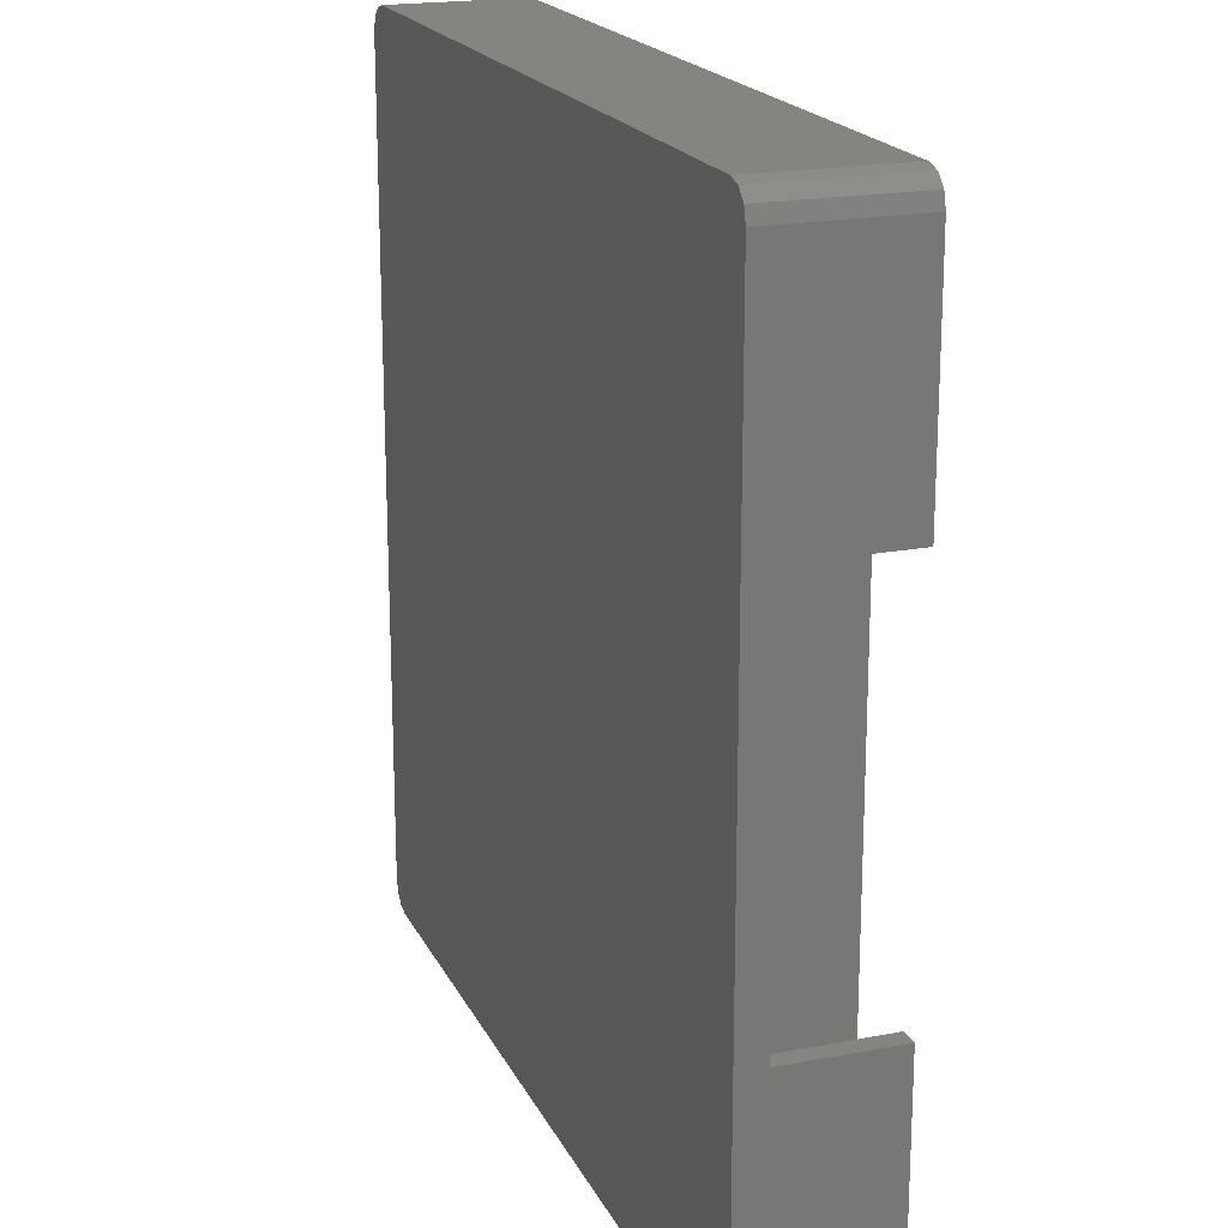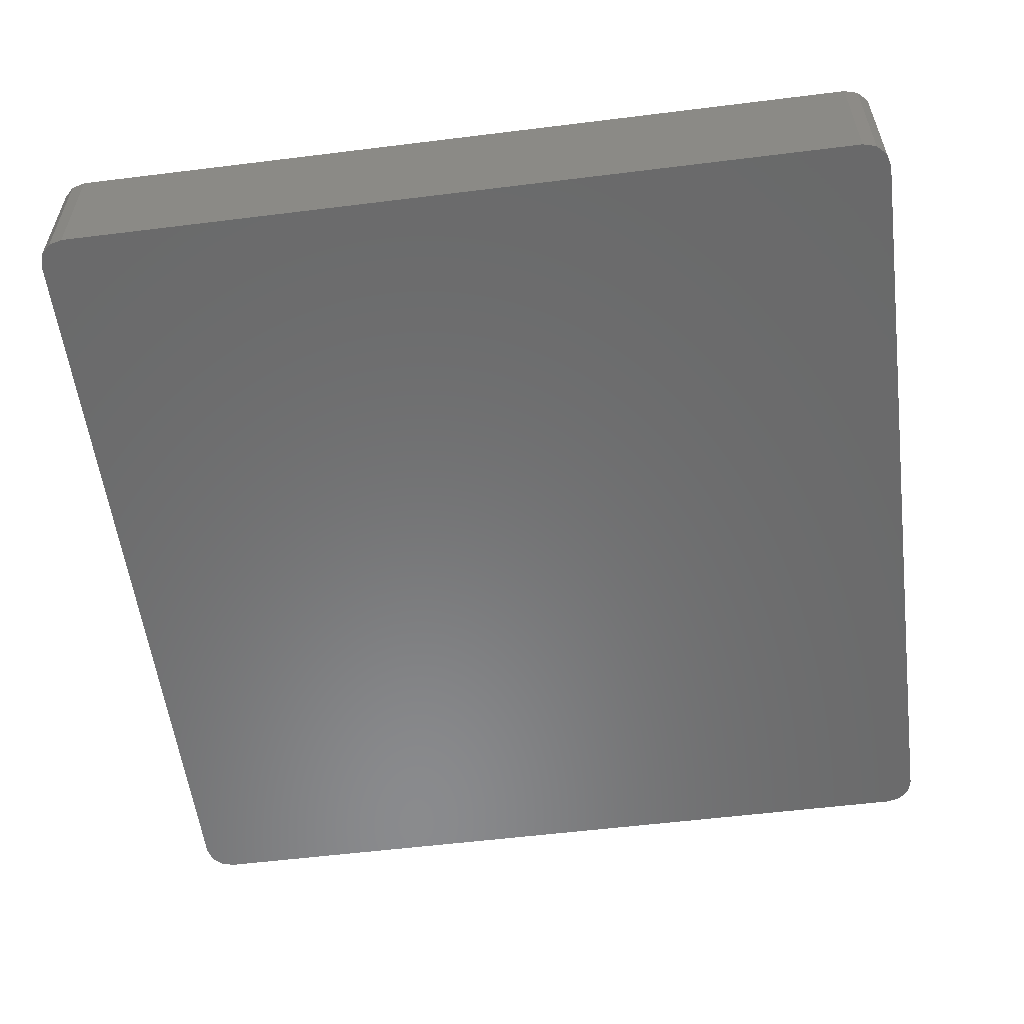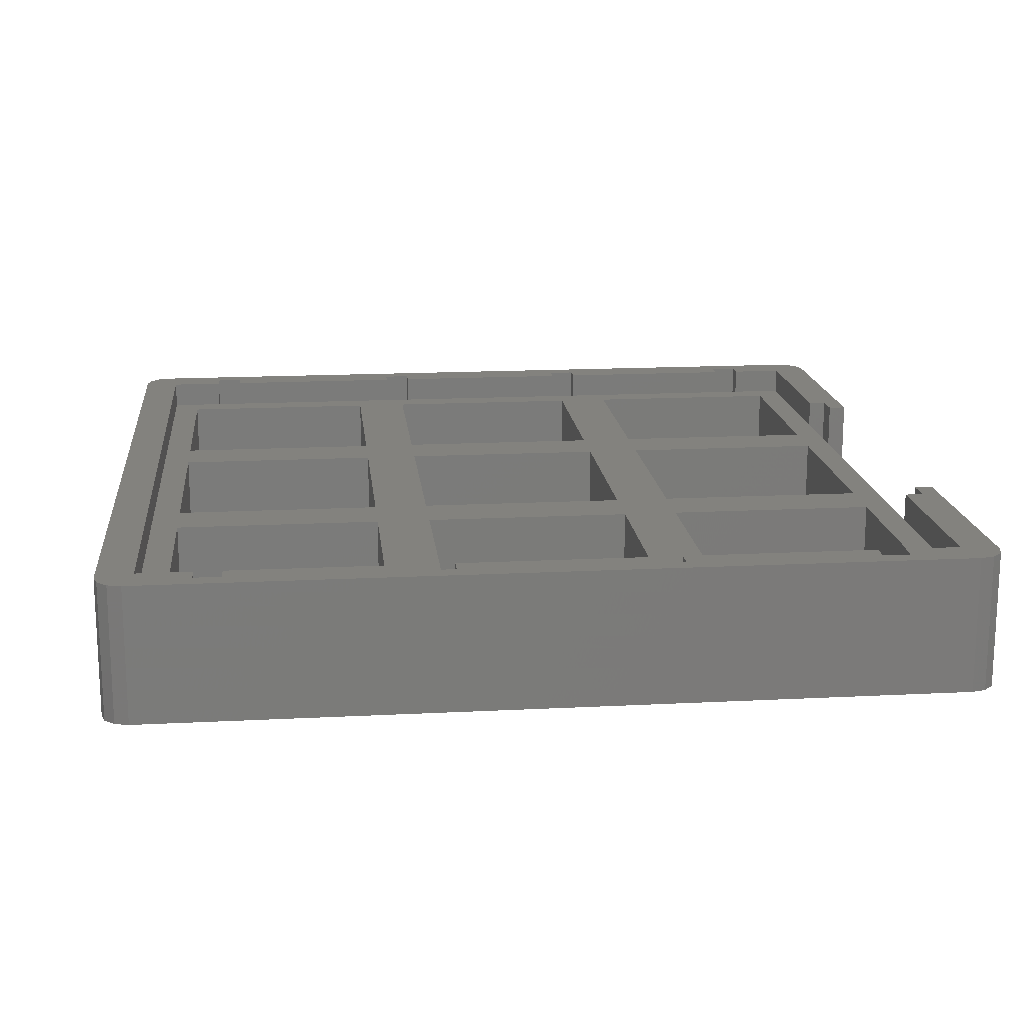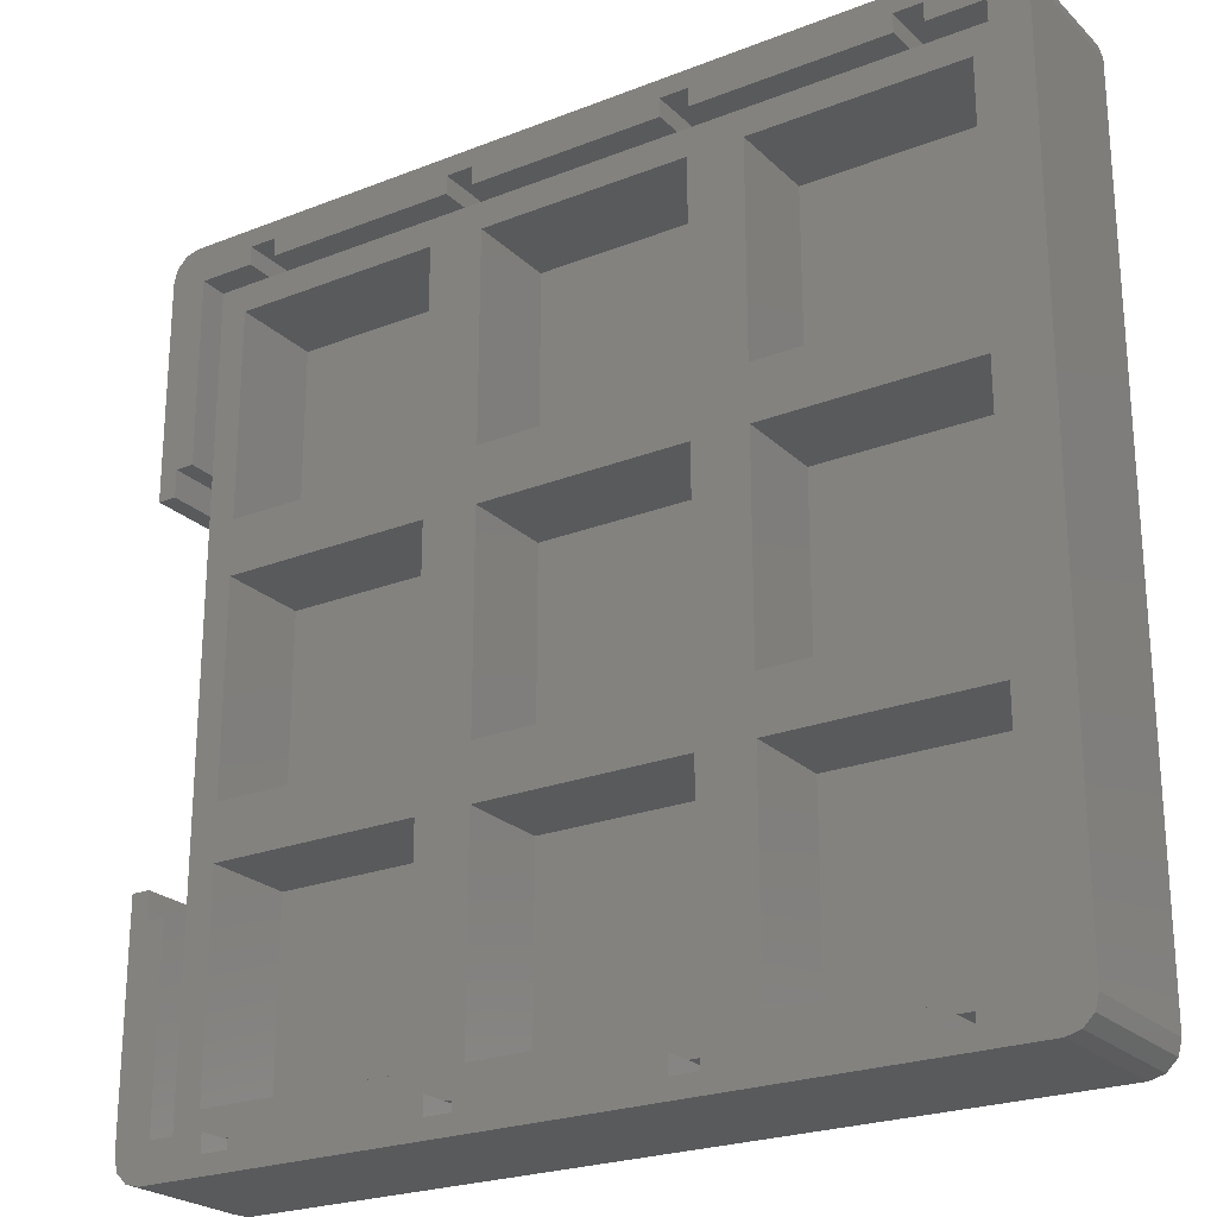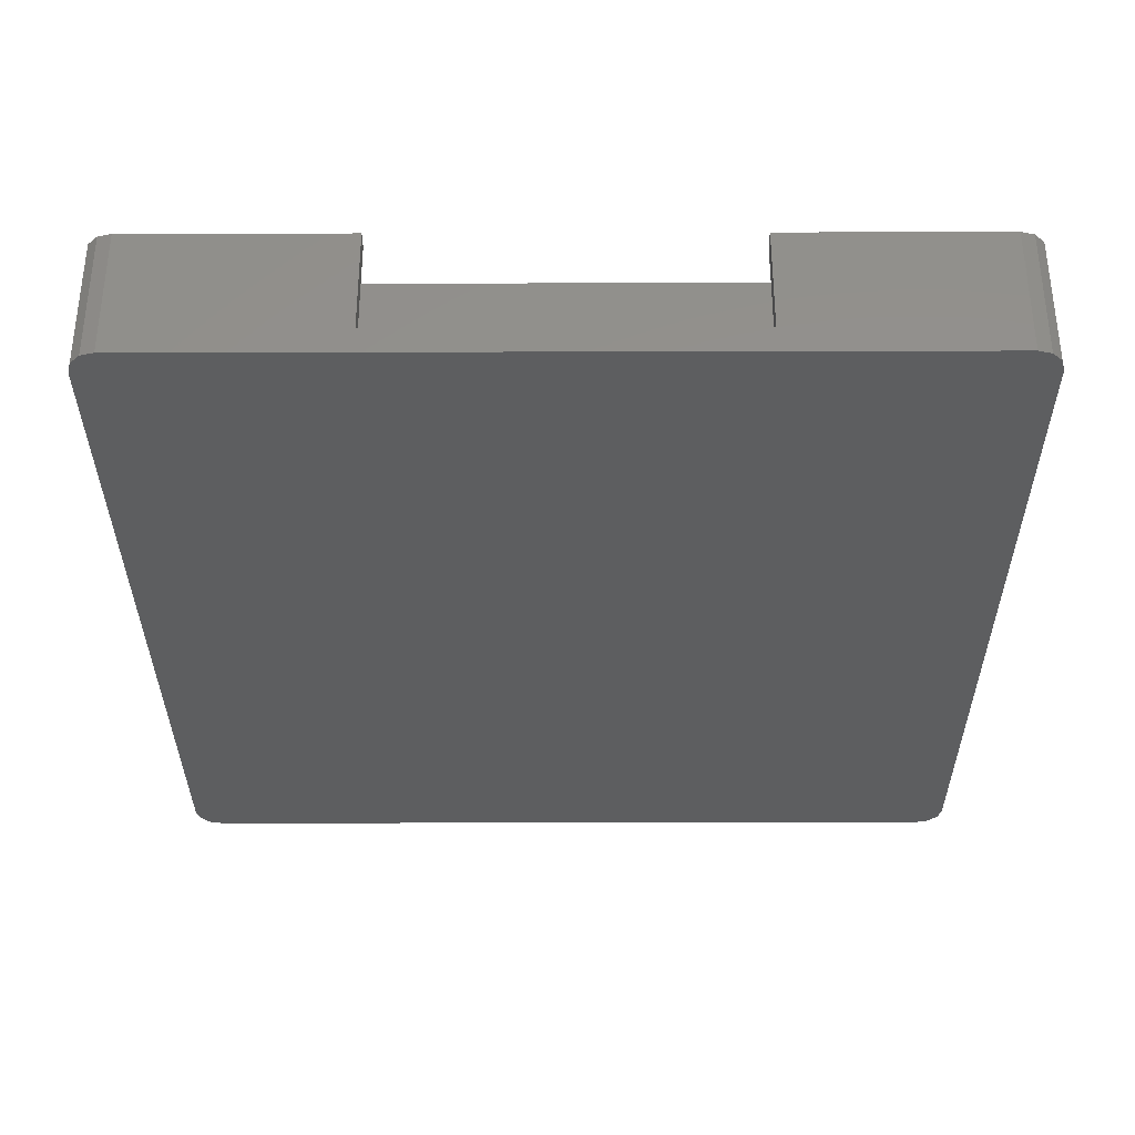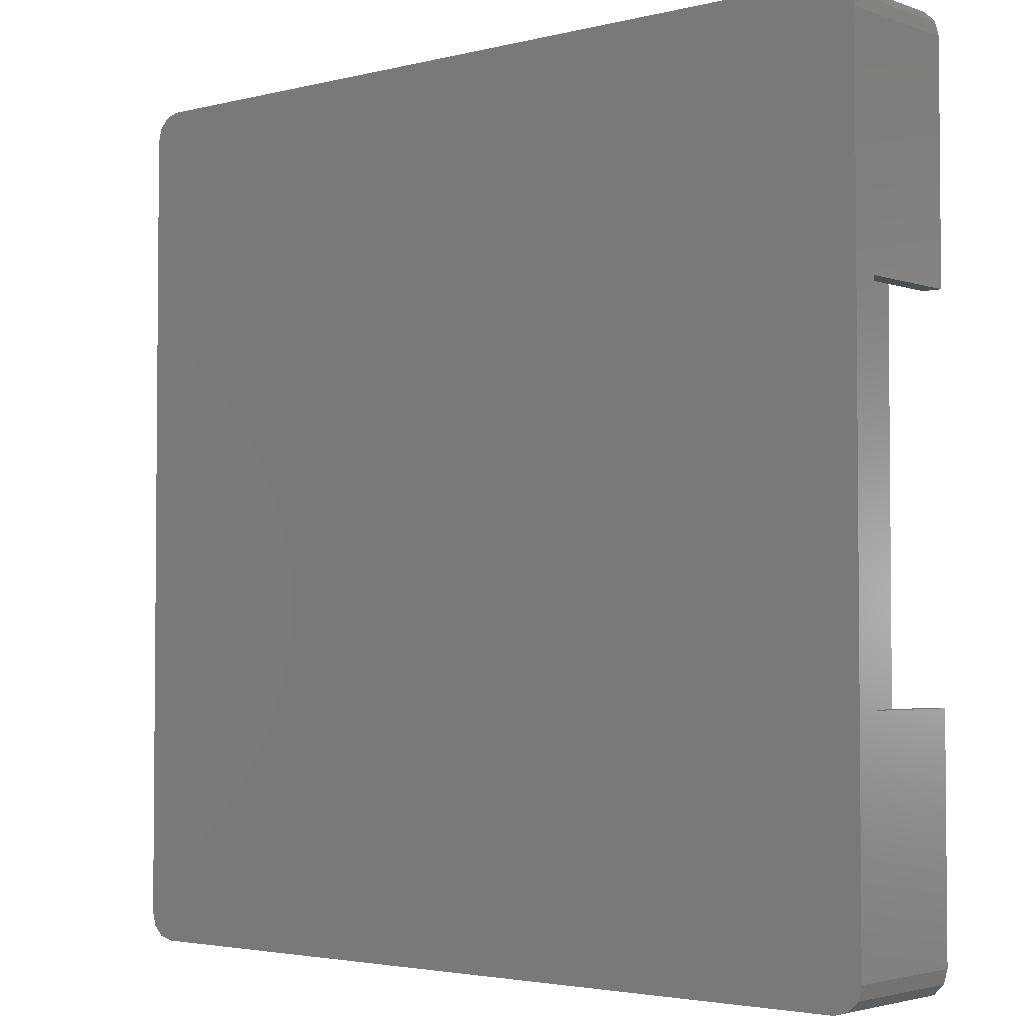
<metadata>
{"format":"stl","ext":"stl","renderer":"f3d","projection":"perspective","resolution":1024,"background":"white","views":[{"elev":19.4,"azim":-109.7,"up":"+Y"},{"elev":-56.4,"azim":-172.6,"up":"+Z"},{"elev":16.4,"azim":174.0,"up":"+Z"},{"elev":-23.7,"azim":33.3,"up":"+Y"},{"elev":-34.0,"azim":-89.8,"up":"+Z"},{"elev":-3.1,"azim":-139.7,"up":"+Y"}]}
</metadata>
<code>
# stl→obj: 218 verts, 432 faces
v -40 -41 12
v -37 -41 12
v -43 -38 12
v -46 -41 12
v 32 -41 12
v 35 -41 12
v 15 -38 12
v 11 -41 12
v 32 46 12
v 11 46 12
v 15 43 12
v -20 -38 12
v -14 -38 12
v -16 -41 12
v -13 -41 12
v -14 20 12
v -14 43 12
v -20 43 12
v -20 20 12
v -20 14 12
v -14 14 12
v 9 14 12
v 9 20 12
v 15 -9 12
v 15 14 12
v 9 -9 12
v 9 -15 12
v 15 -15 12
v 38 -15 12
v 38 -9 12
v -14 -9 12
v -20 -9 12
v -20 -15 12
v -14 -15 12
v -13 46 12
v -16 46 12
v 8 46 12
v 41 -41 12
v 41 46 12
v 38 43 12
v 38 20 12
v 38 14 12
v 38 -38 12
v 8 -41 12
v 9 -38 12
v -46 -20.5 12
v -43 -15 12
v -43 -9 12
v -43 14 12
v -43 20 12
v -46 25.5 12
v -43 43 12
v -37 46 12
v -40 46 12
v -46 46 12
v 15 20 12
v 9 43 12
v 35 46 12
v 38 -15 2
v 15 -15 2
v -20 -15 2
v -43 -15 2
v 9 -15 2
v -14 -15 2
v 15 -9 2
v 38 -9 2
v -43 -9 2
v -20 -9 2
v -14 -9 2
v 9 -9 2
v 38 14 2
v 38 -38 2
v 15 14 2
v 15 -38 2
v 9 14 2
v 9 -38 2
v -14 14 2
v -14 -38 2
v -20 14 2
v -20 -38 2
v -43 14 2
v -43 -38 2
v -14 20 2
v 9 20 2
v -43 20 2
v -20 20 2
v 15 20 2
v 38 20 2
v -20 43 2
v -43 43 2
v -14 43 2
v 38 43 2
v 15 43 2
v 9 43 2
v 45 47 0
v -49.6 48.5 0
v 44.6 48.5 0
v -48.5 49.6 0
v 43.5 49.6 0
v -47 50 0
v 42 50 0
v -50 47 0
v 45 -42 0
v -50 -42 0
v 44.6 -43.5 0
v -49.6 -43.5 0
v 43.5 -44.6 0
v -48.5 -44.6 0
v 42 -45 0
v -47 -45 0
v -40 46 15
v -50 47 15
v -46 46 15
v 44.6 48.5 15
v 43.5 49.6 15
v -48.5 49.6 15
v -49.6 48.5 15
v -37 48 15
v -16 48 15
v -13 48 15
v 8 48 15
v 11 48 15
v 32 48 15
v 35 48 15
v 35 46 15
v 45 47 15
v -49.6 -43.5 15
v -48.5 -44.6 15
v 43.5 -44.6 15
v 44.6 -43.5 15
v 35 -43 15
v 32 -43 15
v 11 -43 15
v 8 -43 15
v -13 -43 15
v -16 -43 15
v -37 -43 15
v -40 -43 15
v -40 -41 15
v -50 -42 15
v -46 -41 15
v -46 -20.5 15
v -48 -20.5 15
v -48 -17.5 15
v -50 -17.5 15
v -13 -41 15
v 8 -41 15
v 11 -41 15
v 32 -41 15
v -50 22.5 15
v -48 22.5 15
v -48 25.5 15
v -46 25.5 15
v -40 48 15
v -37 46 15
v -16 46 15
v -47 50 15
v 42 50 15
v 11 46 15
v 32 46 15
v -13 46 15
v 8 46 15
v 41 -41 15
v 45 -42 15
v 41 46 15
v 35 -41 15
v -37 -41 15
v -16 -41 15
v -47 -45 15
v 42 -45 15
v -50 -17.5 3
v -50 22.5 3
v 8 46 2
v 11 46 2
v 11 -41 2
v 8 -41 2
v -16 46 2
v -13 46 2
v -13 -41 2
v -16 -41 2
v -40 46 2
v -37 46 2
v -37 -41 2
v -40 -41 2
v 8 48 2
v 11 48 2
v 11 -43 12
v 11 -43 2
v 8 -43 2
v 8 -43 12
v -16 48 2
v -13 48 2
v -13 -43 12
v -13 -43 2
v -16 -43 2
v -16 -43 12
v -40 48 2
v -37 48 2
v -37 -43 12
v -37 -43 2
v -40 -43 2
v -40 -43 12
v 35 -41 2
v 32 -41 2
v 35 -43 12
v 35 -43 2
v 32 -43 2
v 32 -43 12
v 32 46 2
v 35 46 2
v 32 48 2
v 35 48 2
v -46 25.5 3
v -46 -20.5 3
v -48 25.5 3
v -48 -20.5 3
v -48 22.5 3
v -48 -17.5 3
f 1 2 3
f 1 3 4
f 5 6 7
f 5 7 8
f 9 10 11
f 3 2 12
f 13 14 15
f 16 17 18
f 16 18 19
f 16 19 20
f 16 20 21
f 16 21 22
f 16 22 23
f 24 25 22
f 24 22 26
f 24 26 27
f 24 27 28
f 24 28 29
f 24 29 30
f 31 21 20
f 31 20 32
f 31 32 33
f 31 33 34
f 31 34 27
f 31 27 26
f 35 36 18
f 35 18 17
f 35 17 37
f 38 39 40
f 38 40 41
f 38 41 42
f 38 42 30
f 38 30 29
f 38 29 43
f 38 43 7
f 38 7 6
f 44 8 7
f 44 7 45
f 44 45 13
f 44 13 15
f 46 4 3
f 46 3 47
f 46 47 48
f 46 48 49
f 46 49 50
f 46 50 51
f 52 18 36
f 52 36 53
f 52 53 54
f 52 54 55
f 52 55 51
f 52 51 50
f 22 25 23
f 23 25 56
f 23 56 57
f 57 56 11
f 57 11 10
f 34 33 13
f 13 33 12
f 13 12 14
f 14 12 2
f 47 33 48
f 48 33 32
f 49 20 50
f 50 20 19
f 37 17 10
f 10 17 57
f 56 25 41
f 41 25 42
f 40 39 11
f 11 39 58
f 11 58 9
f 45 7 27
f 27 7 28
f 29 28 59
f 59 28 60
f 33 47 61
f 61 47 62
f 27 34 63
f 63 34 64
f 24 30 65
f 65 30 66
f 48 32 67
f 67 32 68
f 31 26 69
f 69 26 70
f 66 30 71
f 71 30 42
f 72 43 59
f 59 43 29
f 24 65 25
f 25 65 73
f 7 74 28
f 28 74 60
f 22 75 26
f 26 75 70
f 27 63 45
f 45 63 76
f 31 69 21
f 21 69 77
f 13 78 34
f 34 78 64
f 20 79 32
f 32 79 68
f 33 61 12
f 12 61 80
f 81 49 67
f 67 49 48
f 62 47 82
f 82 47 3
f 65 66 73
f 73 66 71
f 74 72 60
f 60 72 59
f 69 70 77
f 77 70 75
f 78 76 64
f 64 76 63
f 67 68 81
f 81 68 79
f 82 80 62
f 62 80 61
f 16 23 83
f 83 23 84
f 22 21 75
f 75 21 77
f 20 49 79
f 79 49 81
f 50 19 85
f 85 19 86
f 56 41 87
f 87 41 88
f 42 25 71
f 71 25 73
f 18 89 19
f 19 89 86
f 85 86 90
f 90 86 89
f 90 52 85
f 85 52 50
f 16 83 17
f 17 83 91
f 88 41 92
f 92 41 40
f 87 88 93
f 93 88 92
f 83 84 91
f 91 84 94
f 57 94 23
f 23 94 84
f 56 87 11
f 11 87 93
f 95 96 97
f 97 96 98
f 97 98 99
f 99 98 100
f 99 100 101
f 96 95 102
f 102 95 103
f 102 103 104
f 104 103 105
f 104 105 106
f 106 105 107
f 106 107 108
f 108 107 109
f 108 109 110
f 111 112 113
f 114 115 116
f 114 116 117
f 114 117 118
f 114 118 119
f 114 119 120
f 114 120 121
f 114 121 122
f 114 122 123
f 114 123 124
f 114 124 125
f 114 125 126
f 127 128 129
f 127 129 130
f 127 130 131
f 127 131 132
f 127 132 133
f 127 133 134
f 127 134 135
f 127 135 136
f 127 136 137
f 127 137 138
f 127 138 139
f 127 139 140
f 140 139 141
f 140 141 142
f 140 142 143
f 140 143 144
f 140 144 145
f 135 134 146
f 146 134 147
f 133 132 148
f 148 132 149
f 150 151 112
f 112 151 152
f 112 152 113
f 113 152 153
f 112 111 117
f 117 111 154
f 117 154 118
f 155 156 118
f 118 156 119
f 116 115 157
f 157 115 158
f 159 160 122
f 122 160 123
f 161 162 120
f 120 162 121
f 163 164 165
f 165 164 126
f 165 126 125
f 131 130 166
f 166 130 164
f 166 164 163
f 137 136 167
f 167 136 168
f 169 170 128
f 128 170 129
f 170 169 109
f 109 169 110
f 164 103 126
f 126 103 95
f 103 164 105
f 105 164 130
f 105 130 107
f 107 130 129
f 107 129 109
f 109 129 170
f 140 145 104
f 104 145 171
f 104 171 102
f 102 171 172
f 102 172 112
f 112 172 150
f 110 169 108
f 108 169 128
f 108 128 106
f 106 128 127
f 106 127 104
f 104 127 140
f 157 158 100
f 100 158 101
f 102 112 96
f 96 112 117
f 96 117 98
f 98 117 116
f 98 116 100
f 100 116 157
f 101 158 99
f 99 158 115
f 99 115 97
f 97 115 114
f 97 114 95
f 95 114 126
f 91 94 17
f 17 94 57
f 93 92 11
f 11 92 40
f 76 78 45
f 45 78 13
f 72 74 43
f 43 74 7
f 80 82 12
f 12 82 3
f 90 89 52
f 52 89 18
f 173 37 174
f 174 37 10
f 8 44 175
f 175 44 176
f 177 36 178
f 178 36 35
f 15 14 179
f 179 14 180
f 181 54 182
f 182 54 53
f 2 1 183
f 183 1 184
f 55 54 113
f 113 54 111
f 53 36 155
f 155 36 156
f 10 9 159
f 159 9 160
f 35 37 161
f 161 37 162
f 1 4 139
f 139 4 141
f 14 2 168
f 168 2 167
f 5 8 149
f 149 8 148
f 44 15 147
f 147 15 146
f 173 185 37
f 37 185 121
f 37 121 162
f 122 121 186
f 186 121 185
f 186 174 122
f 122 174 10
f 122 10 159
f 187 188 189
f 187 189 133
f 133 189 190
f 133 190 134
f 189 176 190
f 190 176 44
f 190 44 134
f 134 44 147
f 175 188 8
f 8 188 187
f 8 187 148
f 148 187 133
f 177 191 36
f 36 191 119
f 36 119 156
f 120 119 192
f 192 119 191
f 192 178 120
f 120 178 35
f 120 35 161
f 193 194 195
f 193 195 135
f 135 195 196
f 135 196 136
f 195 180 196
f 196 180 14
f 196 14 136
f 136 14 168
f 179 194 15
f 15 194 193
f 15 193 146
f 146 193 135
f 181 197 54
f 54 197 154
f 54 154 111
f 118 154 198
f 198 154 197
f 198 182 118
f 118 182 53
f 118 53 155
f 199 200 201
f 199 201 137
f 137 201 202
f 137 202 138
f 201 184 202
f 202 184 1
f 202 1 138
f 138 1 139
f 183 200 2
f 2 200 199
f 2 199 167
f 167 199 137
f 173 174 185
f 185 174 186
f 189 188 176
f 176 188 175
f 177 178 191
f 191 178 192
f 195 194 180
f 180 194 179
f 181 182 197
f 197 182 198
f 201 200 184
f 184 200 183
f 6 5 203
f 203 5 204
f 38 6 163
f 163 6 166
f 205 206 207
f 205 207 131
f 131 207 208
f 131 208 132
f 207 204 208
f 208 204 5
f 208 5 132
f 132 5 149
f 203 206 6
f 6 206 205
f 6 205 166
f 166 205 131
f 207 206 204
f 204 206 203
f 58 39 125
f 125 39 165
f 209 9 210
f 210 9 58
f 209 211 9
f 9 211 123
f 9 123 160
f 124 123 212
f 212 123 211
f 212 210 124
f 124 210 58
f 124 58 125
f 209 210 211
f 211 210 212
f 213 214 51
f 51 214 46
f 55 113 51
f 51 113 153
f 46 142 4
f 4 142 141
f 38 163 39
f 39 163 165
f 153 152 51
f 51 152 215
f 51 215 213
f 142 46 143
f 143 46 214
f 143 214 216
f 213 215 217
f 213 217 218
f 213 218 216
f 213 216 214
f 172 171 217
f 217 171 218
f 150 172 151
f 151 172 217
f 217 215 151
f 151 215 152
f 216 218 143
f 143 218 144
f 144 218 145
f 145 218 171

</code>
